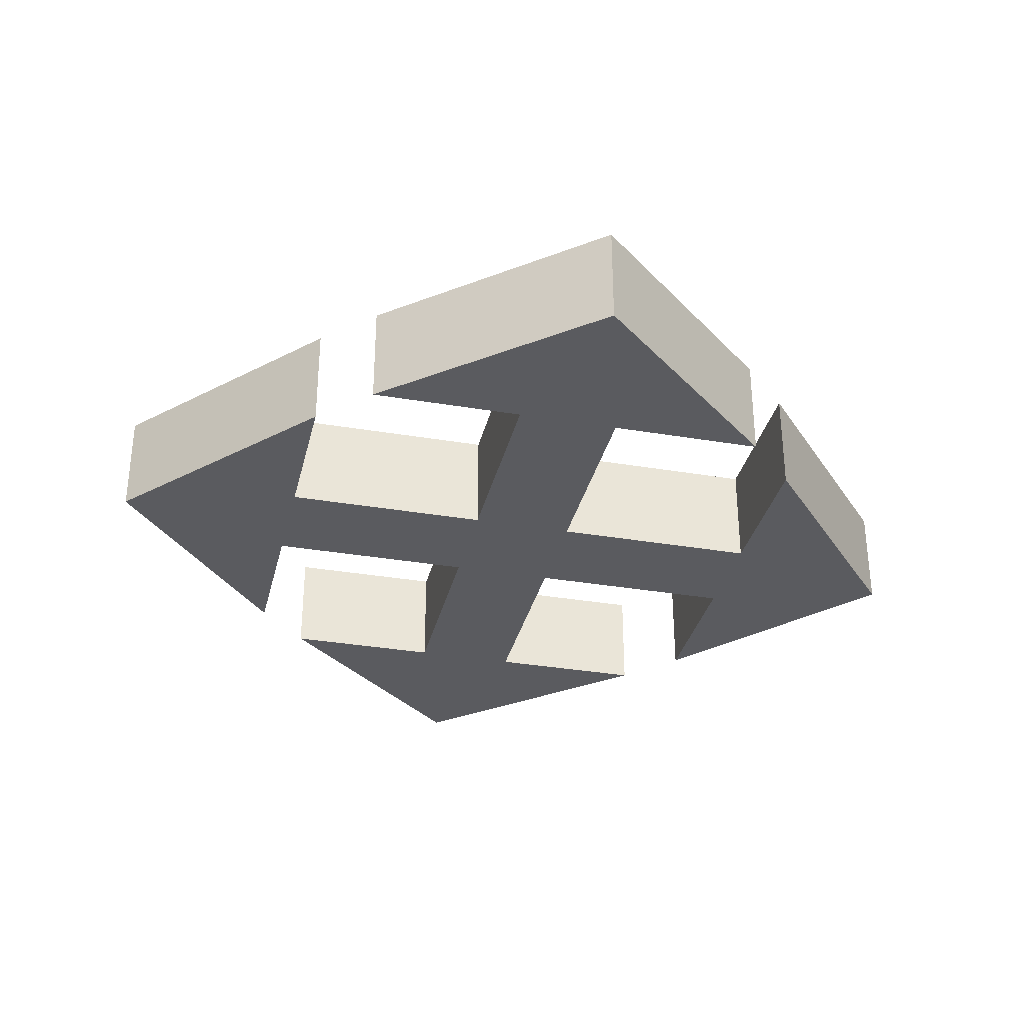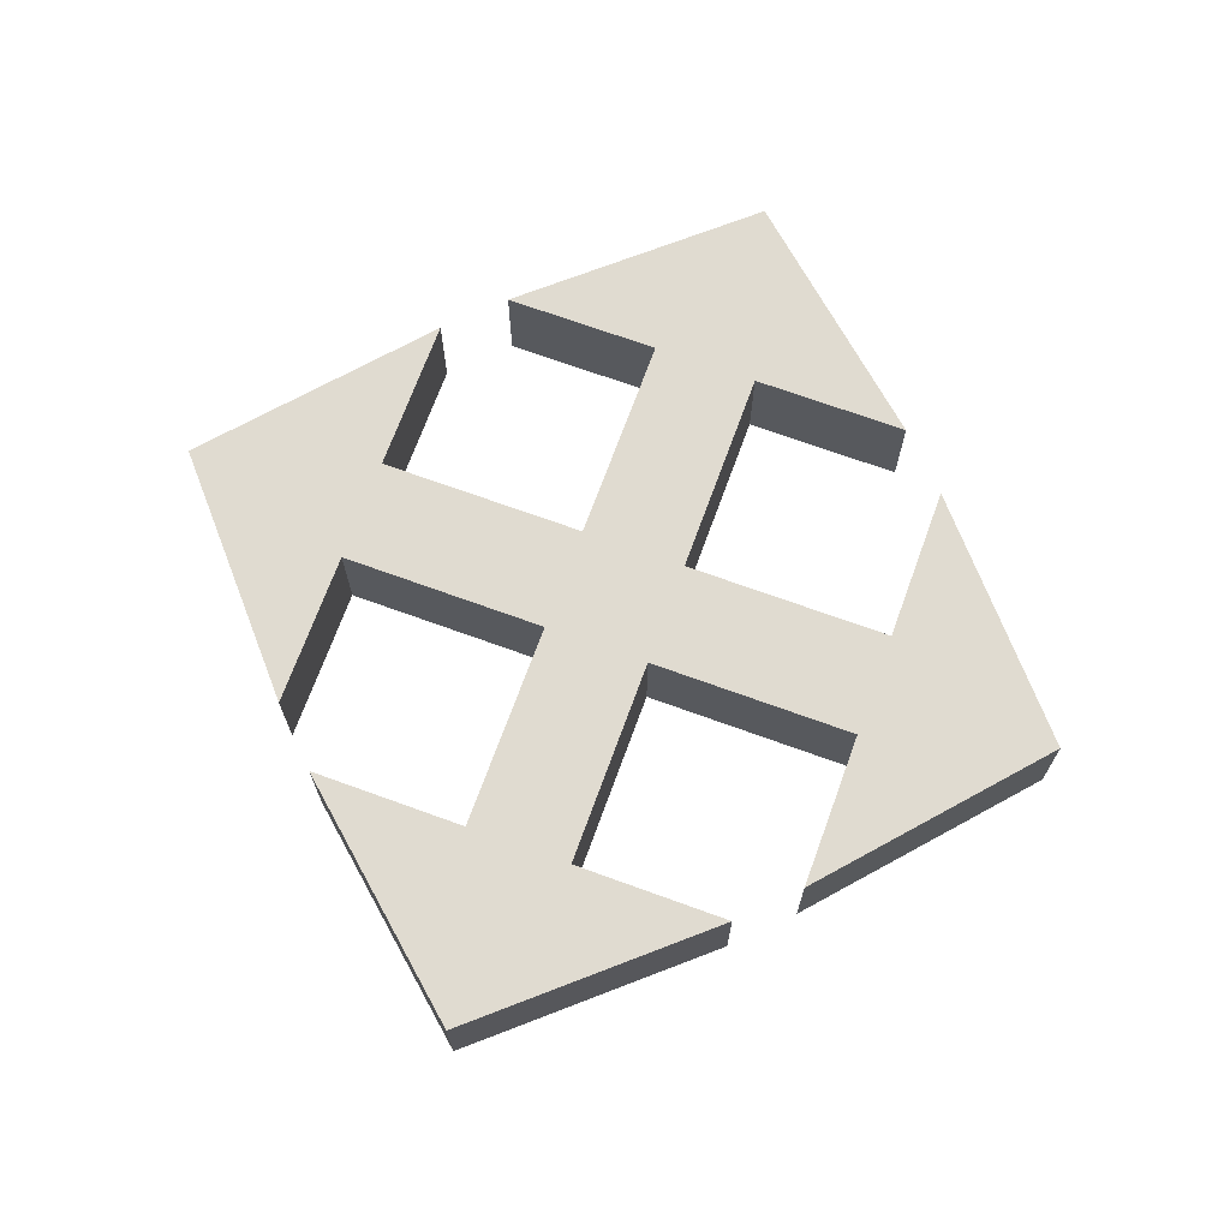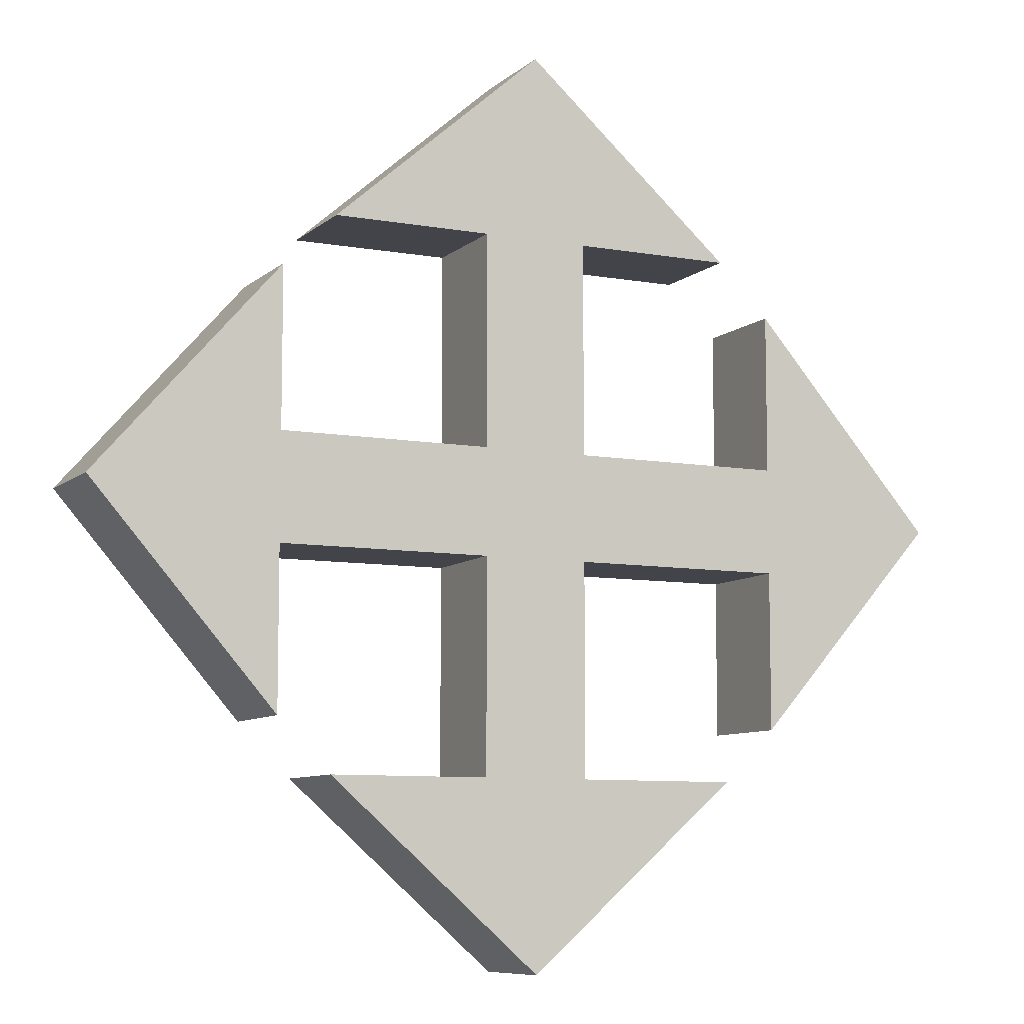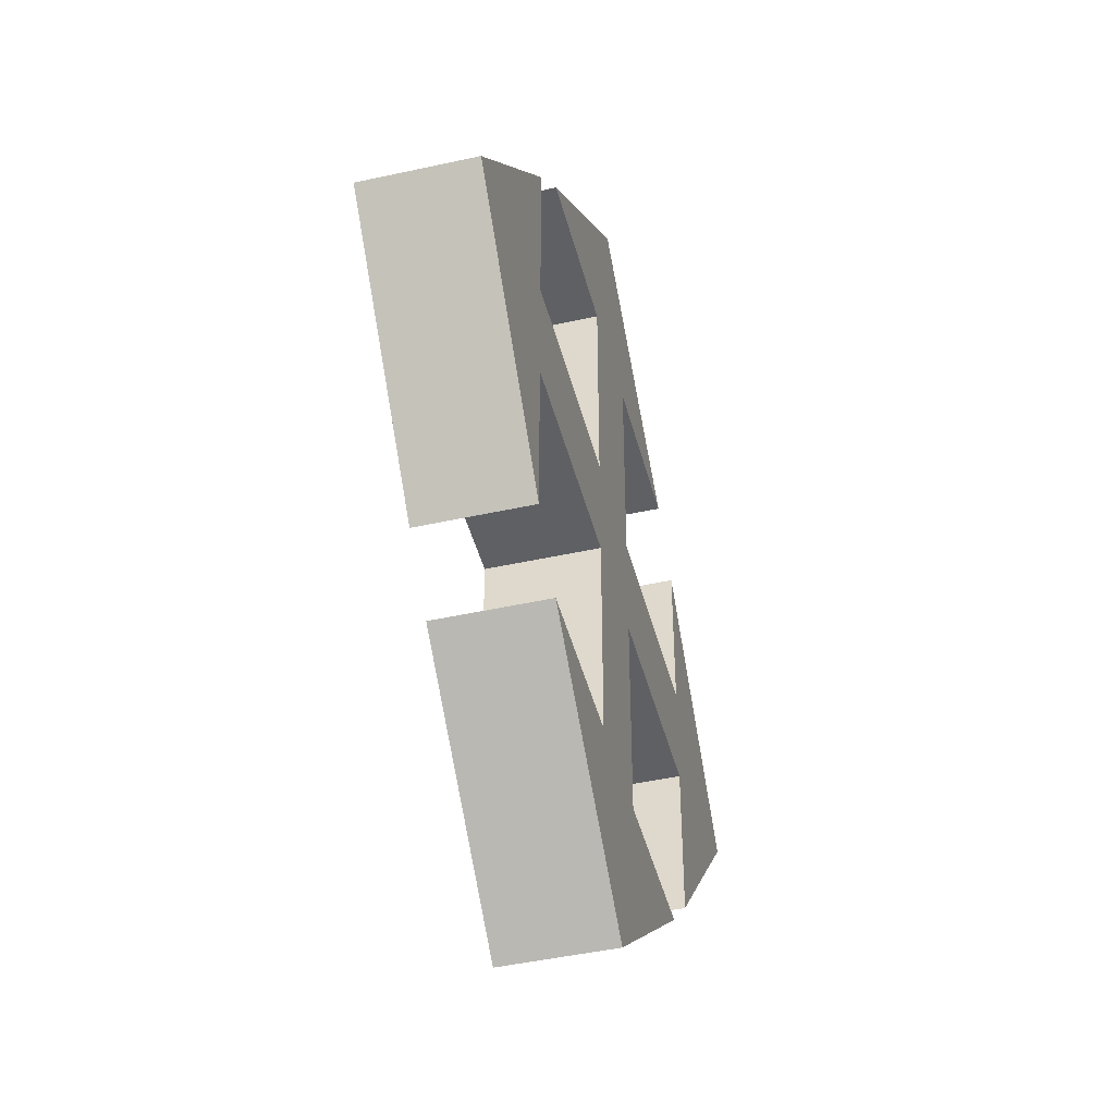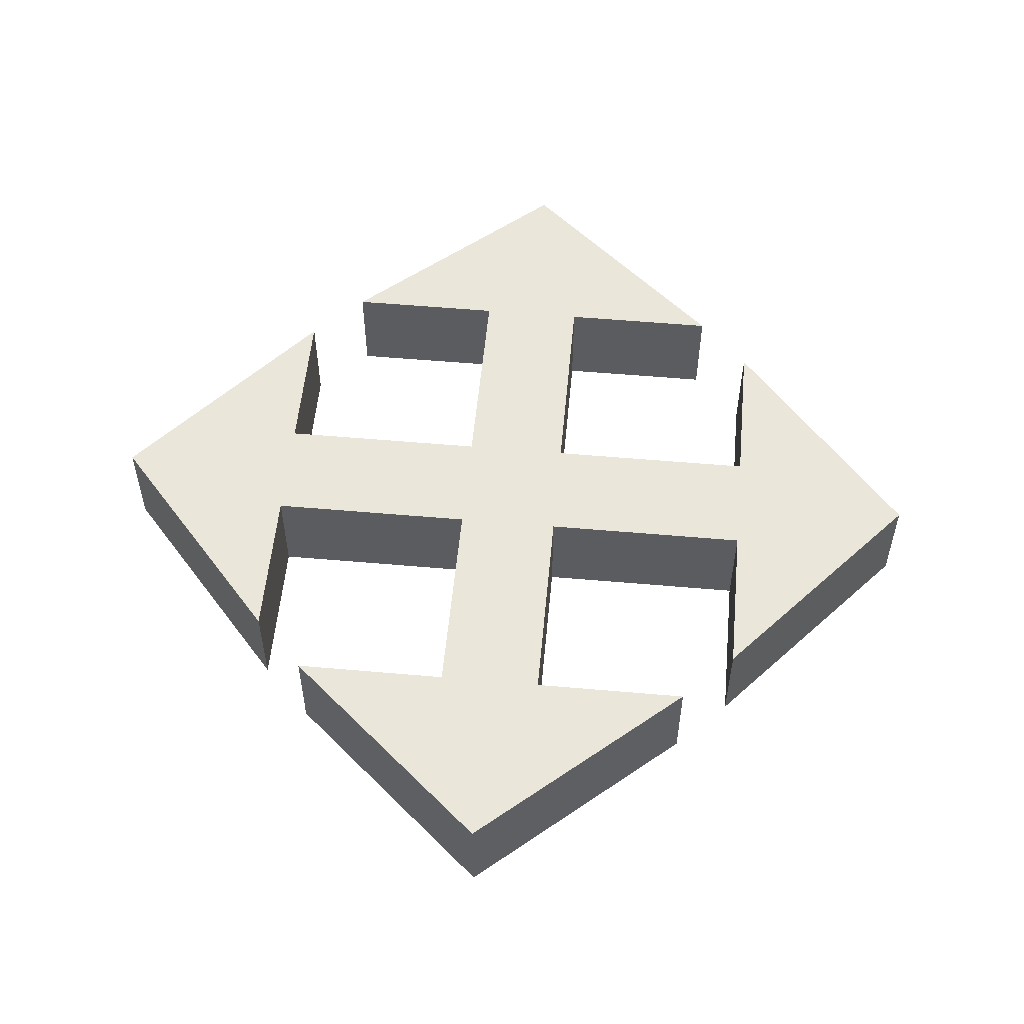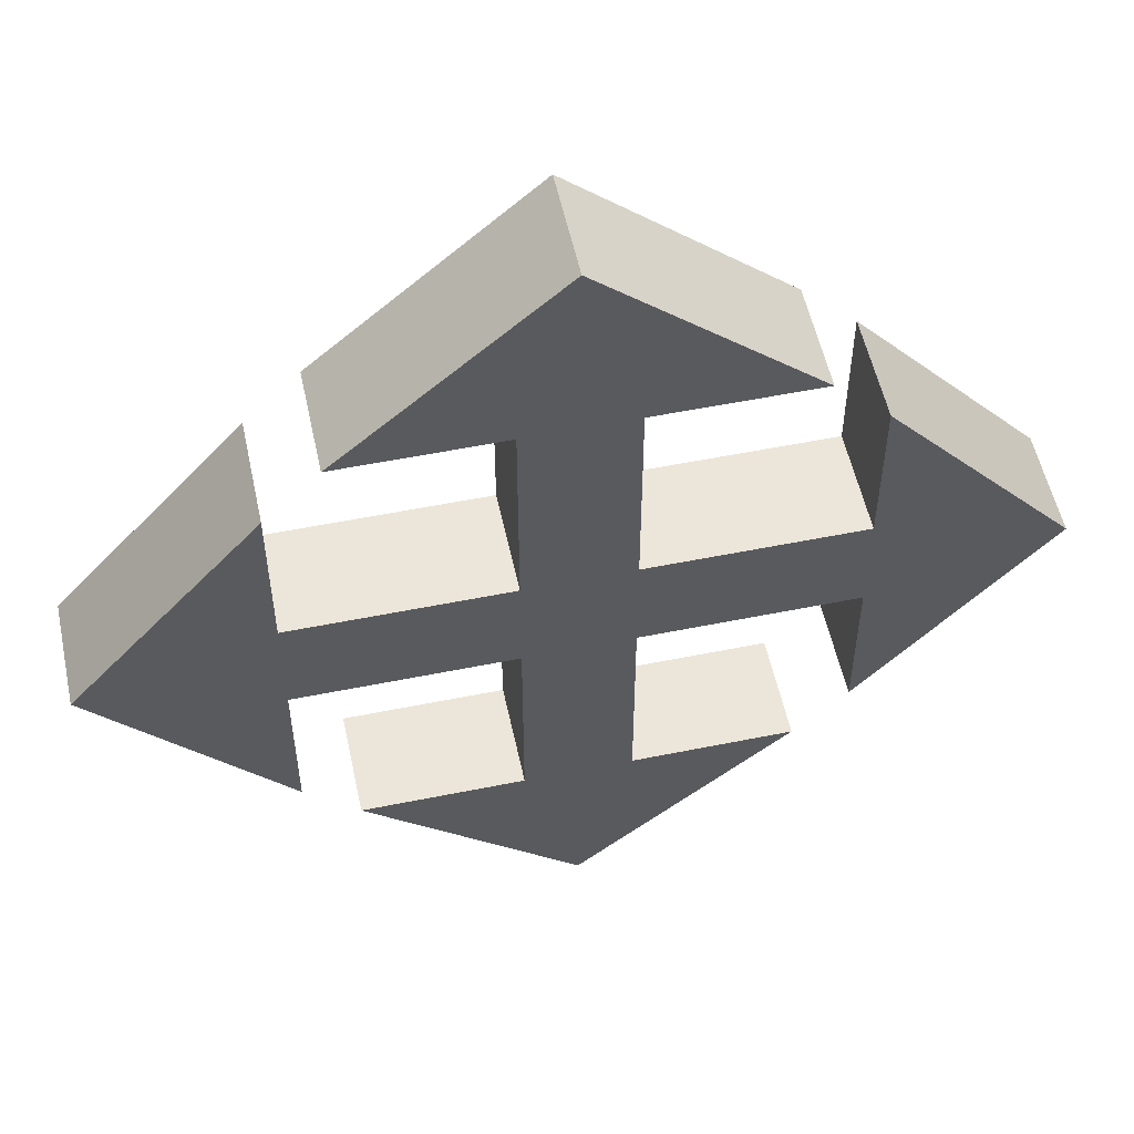
<metadata>
{"format":"obj","ext":"obj","renderer":"f3d","projection":"perspective","resolution":1024,"background":"white","views":[{"elev":-33.3,"azim":166.9,"up":"+Z"},{"elev":70.0,"azim":110.0,"up":"+Z"},{"elev":-8.4,"azim":-26.1,"up":"+Y"},{"elev":-45.2,"azim":104.4,"up":"+Y"},{"elev":54.9,"azim":5.3,"up":"+Z"},{"elev":54.5,"azim":167.9,"up":"+Y"}]}
</metadata>
<code>
o obj_0
v 20 		19 		4
v 20 		25 		4
v 20 		35 		4
v 20 		29 		4
v 27 		27 		4
v 12 		25 		4
v 12 		25 		0
v 20 		35 		0
v 20 		29 		0
v 12 		29 		4
v 18 		37 		4
v 8 		17 		4
v 8 		17 		0
v 10 		10 		0
v 18 		17 		4
v 12 		37 		4
v 2 		17 		0
v 2 		17 		4
v 18 		17 		0
v 12 		17 		0
v 12 		17 		4
v 10 		44 		0
v 20 		19 		0
v 20 		25 		0
v 27 		27 		0
v 2 		37 		4
v 8 		37 		4
v 12 		37 		0
v 0 		25 		0
v 0 		19 		0
v 0 		19 		4
v 12 		29 		0
v 0 		25 		4
v 8 		25 		0
v 8 		25 		4
v 0 		35 		0
v 0 		29 		4
v 0 		29 		0
v 0 		35 		4
v 18 		37 		0
v 8 		37 		0
v 8 		29 		0
v 8 		29 		4
v -7 		27 		4
v -7 		27 		0
v 10 		10 		4
v 2 		37 		0
v 10 		44 		4
g group_0_15277357
f 3 4 5
f 3 8 9
f 3 9 4
f 4 2 5
f 6 2 4
f 1 5 2
f 5 25 8
f 5 8 3
f 6 4 10
f 13 20 14
f 12 13 17
f 12 17 18
f 15 19 20
f 15 20 21
f 15 14 19
f 9 25 24
f 23 24 25
f 7 32 24
f 32 9 24
f 8 25 9
f 6 21 20
f 6 20 7
f 33 29 34
f 33 34 35
f 37 38 36
f 37 36 39
f 41 22 28
f 40 28 22
f 28 16 10
f 28 10 32
f 19 14 20
f 28 42 41
f 2 24 23
f 2 23 1
f 42 38 37
f 42 37 43
f 44 45 30
f 44 30 31
f 6 7 2
f 24 2 7
f 28 32 42
f 34 42 32
f 32 7 34
f 13 34 7
f 13 7 20
f 39 36 45
f 39 45 44
f 46 14 15
f 31 33 44
f 39 44 37
f 26 47 41
f 26 41 27
f 37 44 33
f 35 43 33
f 37 33 43
f 48 22 47
f 48 47 26
f 32 4 9
f 11 22 48
f 4 32 10
f 36 38 45
f 5 1 23
f 5 23 25
f 30 45 29
f 29 45 38
f 34 29 38
f 34 38 42
f 16 28 40
f 16 40 11
f 22 41 47
f 40 22 11
f 18 17 46
f 14 46 17
f 14 17 13
f 31 30 29
f 31 29 33
f 42 27 41
f 12 35 34
f 12 34 13
f 43 27 42
f 21 12 46
f 15 21 46
f 26 27 48
f 27 16 48
f 11 48 16
f 6 10 43
f 35 6 43
f 12 21 35
f 18 46 12
f 21 6 35
f 27 43 16
f 16 43 10

</code>
